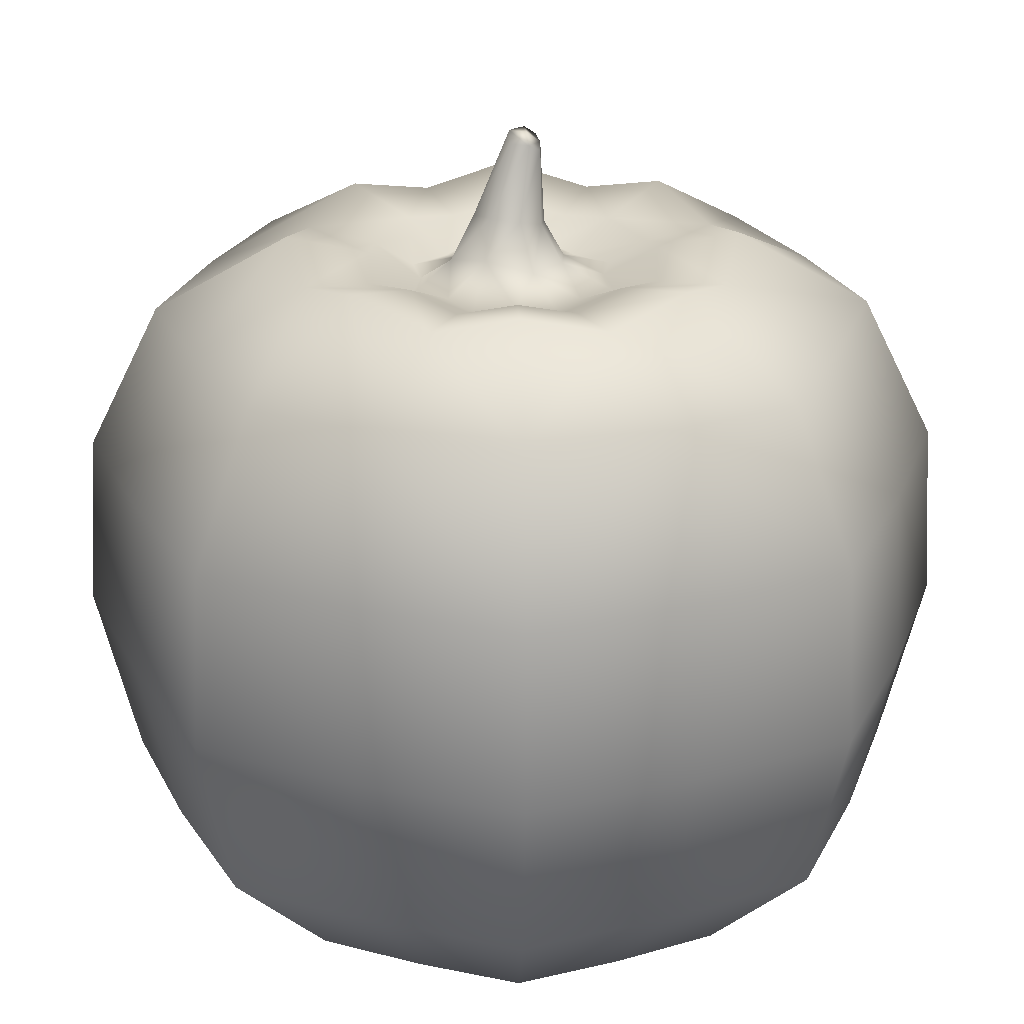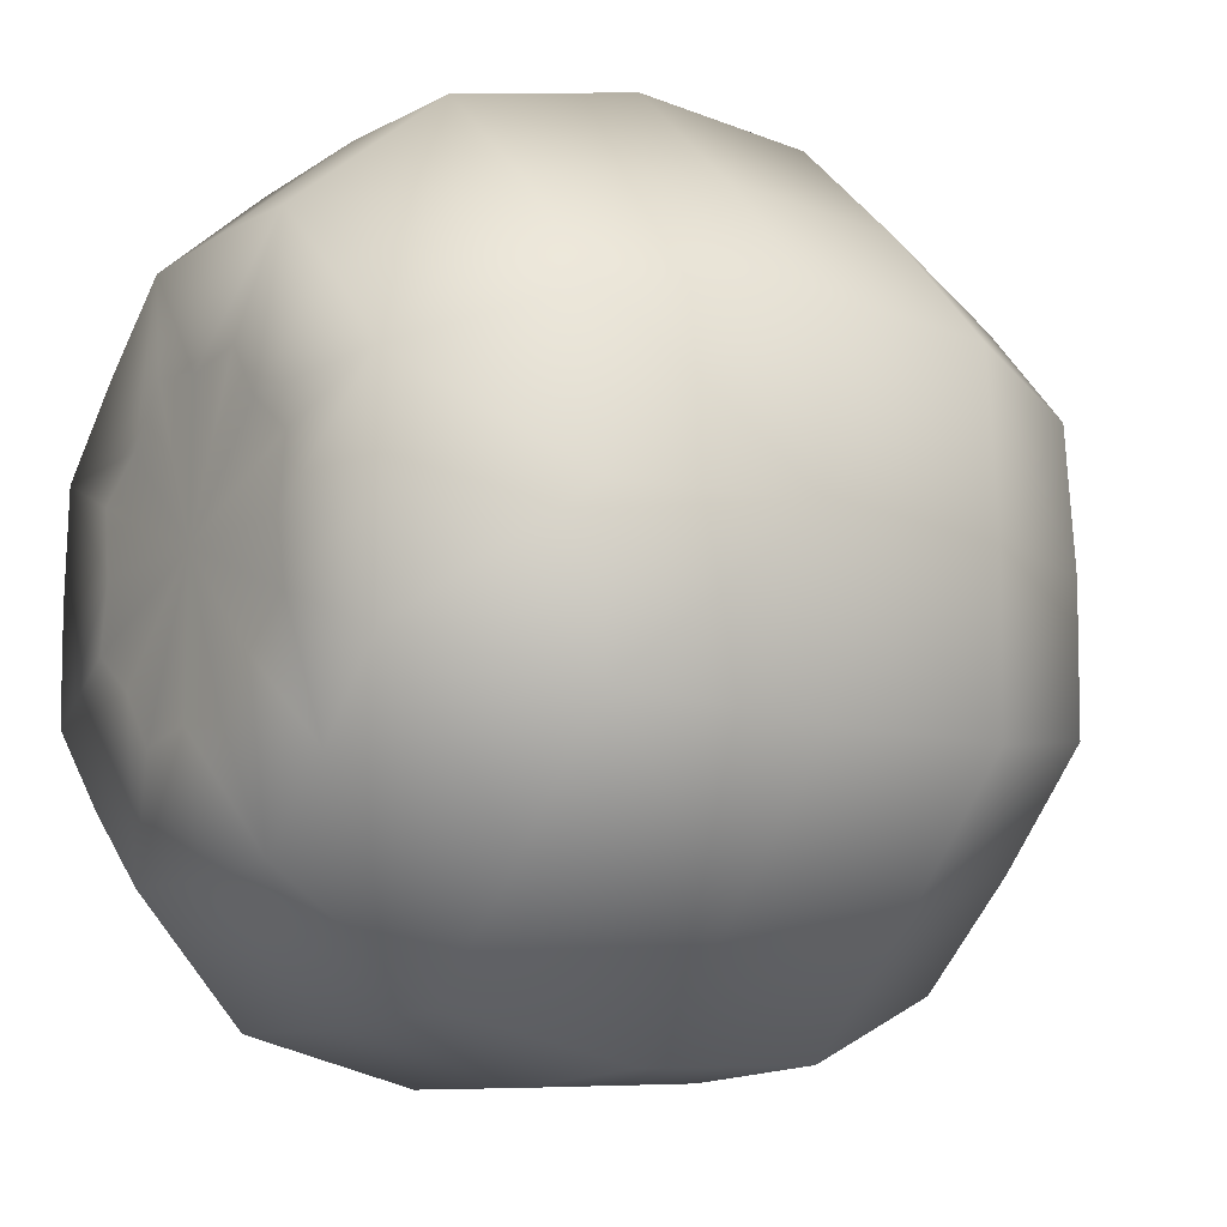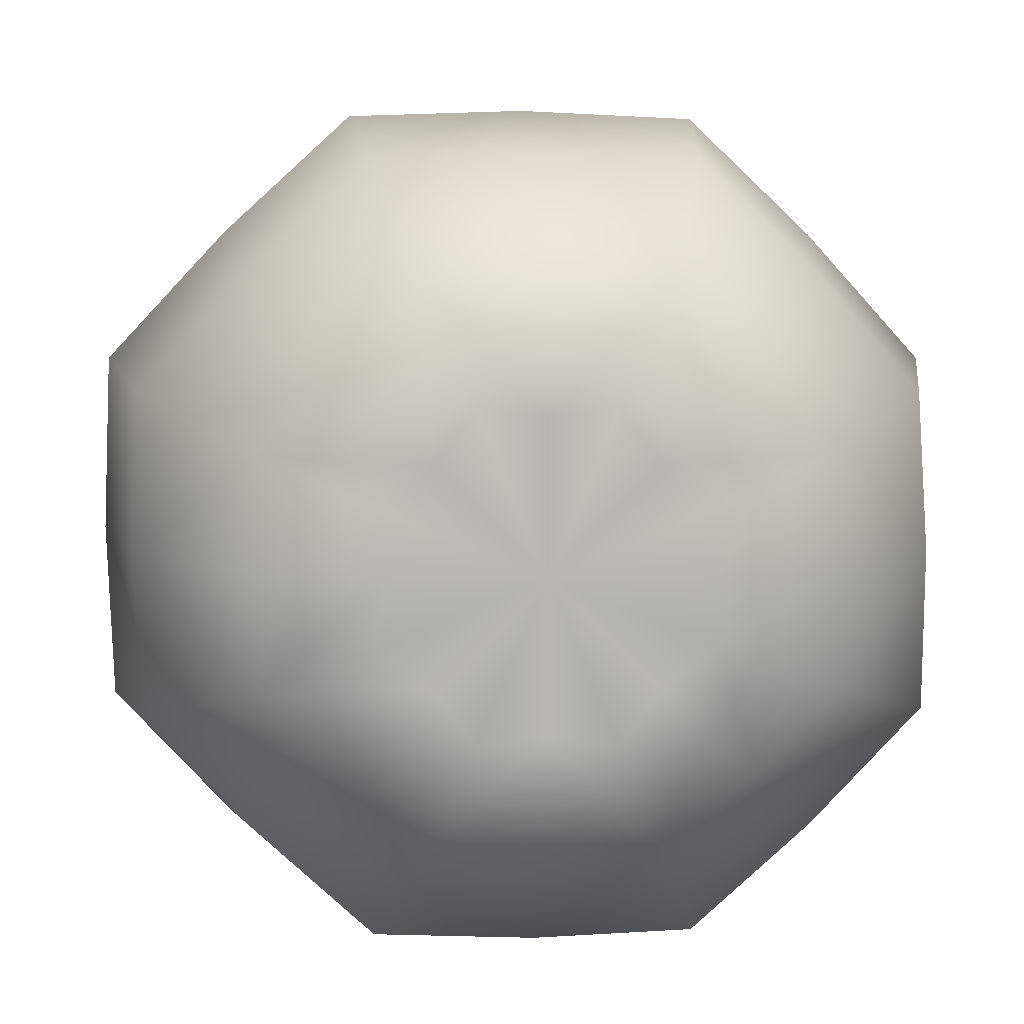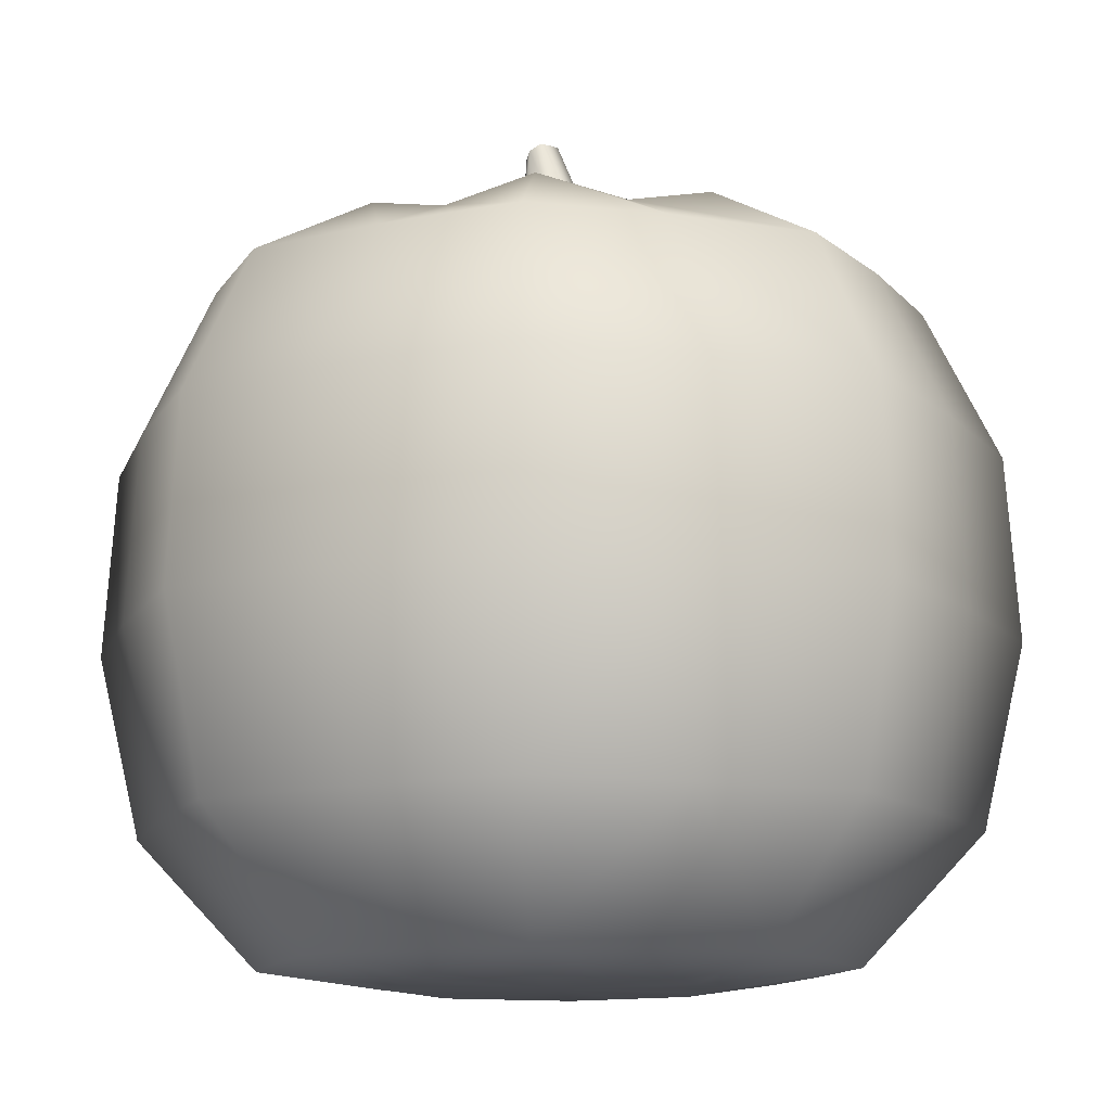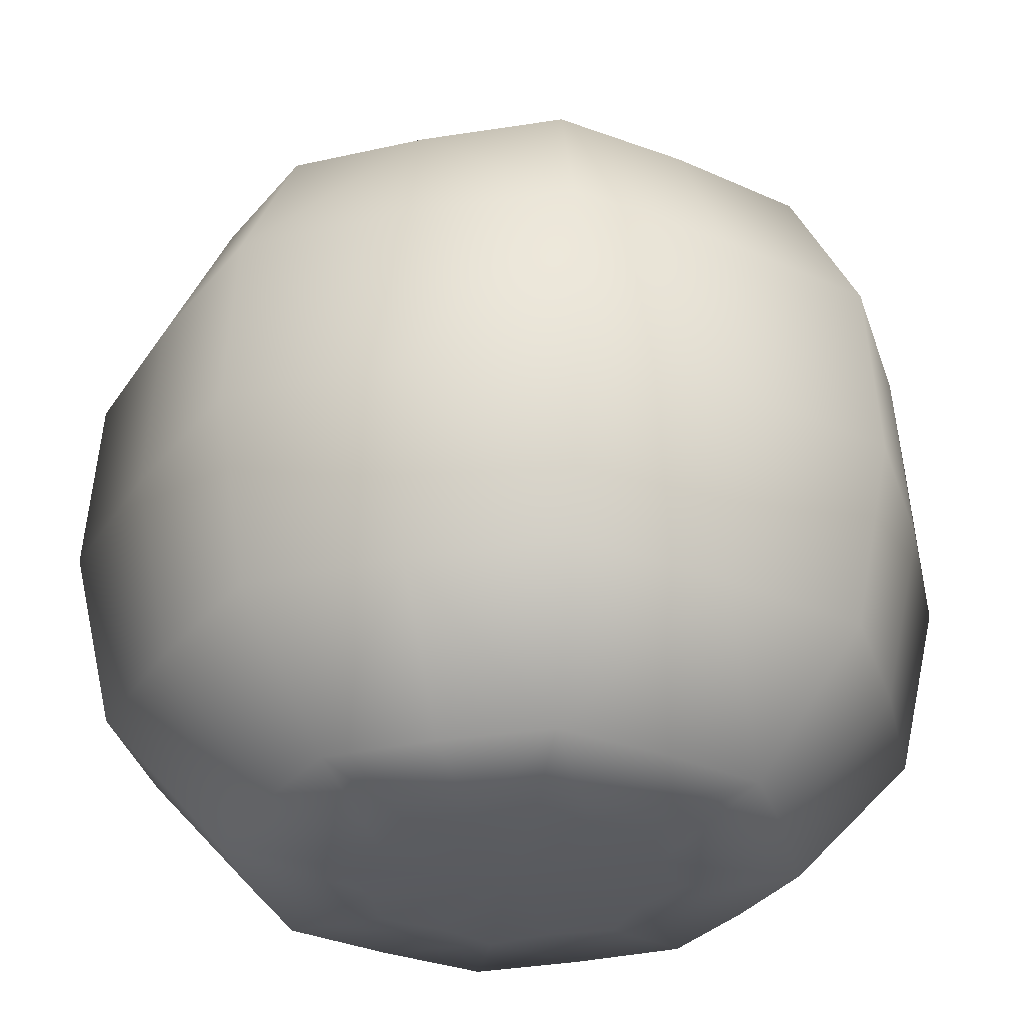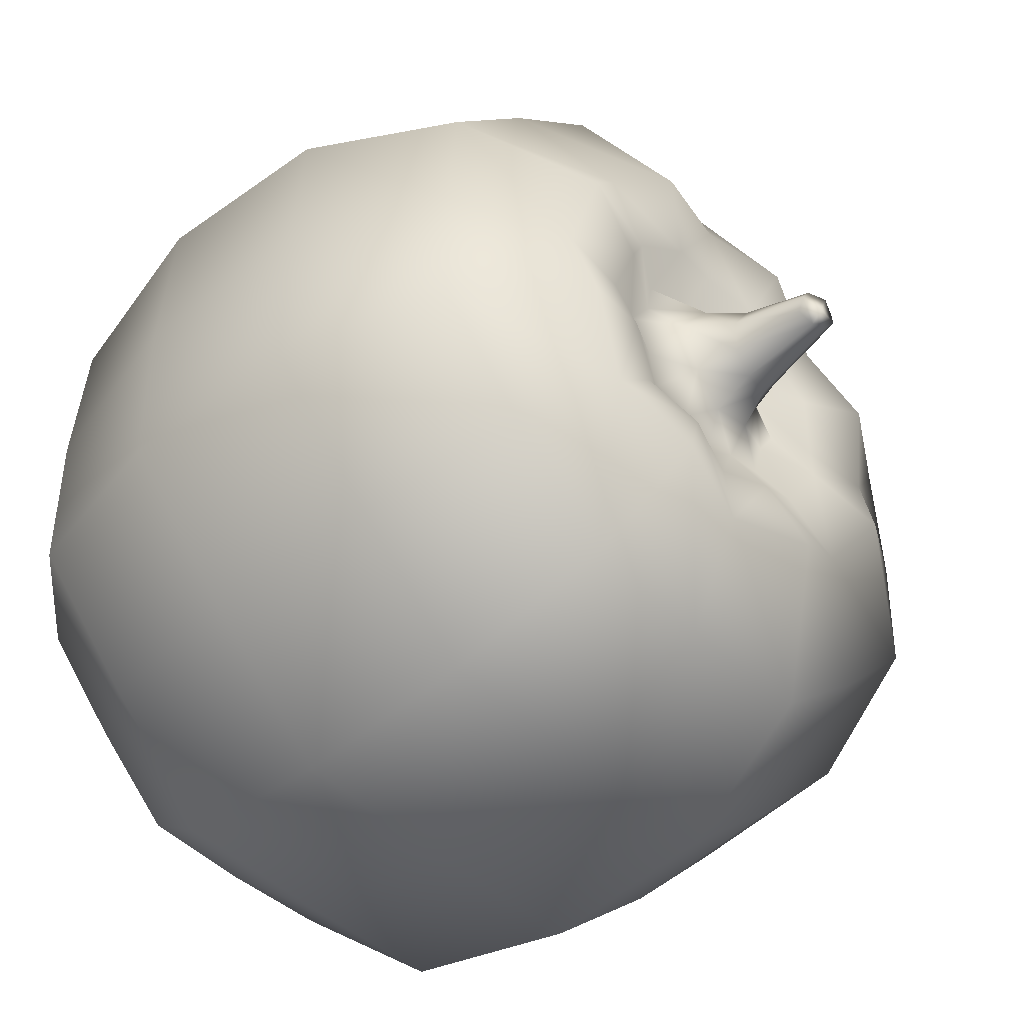
<metadata>
{"format":"obj","ext":"obj","renderer":"f3d","projection":"perspective","resolution":1024,"background":"white","views":[{"elev":26.3,"azim":65.9,"up":"+Y"},{"elev":-12.6,"azim":54.8,"up":"+Z"},{"elev":8.4,"azim":-4.6,"up":"+Z"},{"elev":-12.8,"azim":-107.4,"up":"+Y"},{"elev":-31.6,"azim":-74.8,"up":"+Y"},{"elev":-47.1,"azim":133.2,"up":"+Z"}]}
</metadata>
<code>
g pumpkin_smallOrganic_LP
v -0.08135 0.6648 0.03435
v -0.1462 0.6811 -0.001967
v -0.1044 0.6641 -0.001854
v -0.1301 0.6925 0.05471
v -0.07277 0.6635 0.07443
v -0.2183 0.6883 -0.001684
v -0.1029 0.681 0.1041
v -0.03122 0.6651 0.08369
v -0.05126 0.6926 0.1323
v 0.003403 0.6642 0.1059
v -0.1543 0.6883 0.1551
v -0.2046 0.71 0.08603
v -0.328 0.6346 0.1383
v -0.3344 0.6346 -0.001268
v -0.3951 0.488 0.1667
v -0.4019 0.488 0.001735
v -0.4137 0.307 0.002018
v -0.2367 0.6346 0.2372
v 0.003195 0.681 0.1477
v 0.03885 0.6673 0.08265
v 0.0601 0.6925 0.131
v 0.08012 0.6652 0.07364
v 0.002534 0.6883 0.2196
v -0.08233 0.71 0.2067
v -0.1334 0.6346 0.3305
v -0.161 0.488 0.3978
v 0.001703 0.6346 0.3355
v -0.2827 0.488 0.2869
v -0.2909 0.307 0.2952
v 0.1099 0.681 0.1034
v 0.08949 0.6674 0.03209
v -0.4066 0.307 0.1716
v -0.3691 0.1274 0.1558
v -0.3757 0.1274 0.001942
v -0.2612 0.001565 0.1102
v -0.2658 0.001754 0.001168
v -0.1432 -0.01638 -0.0006074
v 0.1377 0.6926 0.0522
v 0.113 0.6644 -0.002855
v -0.2641 0.1274 0.268
v -0.1529 -0.01562 0.06427
v 0.002213 -0.0164 -0.001287
v -0.1009 -0.01638 0.1018
v -0.1868 0.001754 0.1897
v -0.1064 0.001565 0.263
v -0.1506 0.1274 0.3715
v -0.06184 -0.01562 0.1543
v -0.1658 0.307 0.4094
v 0.003932 0.307 0.4146
v 0.001816 -0.01638 0.1439
v 0.003459 0.1274 0.3764
v 0.004064 0.488 0.4029
v 0.169 0.488 0.395
v 0.002761 0.001754 0.2664
v 0.1118 0.001565 0.2612
v 0.1573 0.1274 0.369
v 0.0666 -0.01562 0.1532
v 0.1043 -0.01638 0.101
v 0.1412 0.6346 0.328
v 0.0903 0.71 0.2051
v 0.2411 0.6346 0.2359
v 0.16 0.6885 0.1541
v 0.2098 0.7101 0.08257
v 0.3314 0.6346 0.1332
v 0.3978 0.488 0.1609
v 0.2264 0.6883 -0.003195
v 0.2879 0.488 0.2824
v 0.2956 0.307 0.2907
v 0.1547 0.681 -0.003063
v 0.1391 0.6926 -0.05895
v 0.08934 0.6662 -0.03819
v 0.08107 0.6647 -0.07924
v 0.3421 0.6346 -0.003346
v 0.2149 0.71 -0.09002
v 0.1625 0.6883 -0.16
v 0.1114 0.6815 -0.1092
v 0.0385 0.6666 -0.08768
v 0.3395 0.6346 -0.1417
v 0.4071 0.488 -0.1697
v 0.05971 0.6957 -0.1372
v 0.004782 0.6638 -0.1106
v 0.4092 0.488 -0.004687
v 0.4202 0.307 -0.004479
v 0.2448 0.6346 -0.242
v 0.005424 0.6811 -0.1527
v -0.03175 0.6643 -0.08662
v -0.05128 0.6898 -0.1359
v -0.07202 0.6637 -0.07871
v 0.005764 0.6884 -0.2245
v 0.09008 0.7104 -0.2112
v 0.1409 0.6346 -0.335
v 0.1685 0.488 -0.4022
v 0.006406 0.6346 -0.3403
v 0.2928 0.488 -0.2908
v 0.3004 0.307 -0.2987
v -0.1014 0.6807 -0.1083
v -0.08178 0.6659 -0.03631
v -0.1302 0.693 -0.05644
v -0.1044 0.6641 -0.001854
v -0.1462 0.6811 -0.001967
v -0.2183 0.6883 -0.001684
v -0.152 0.6883 -0.1589
v -0.2045 0.7101 -0.08649
v -0.3344 0.6346 -0.001268
v -0.3282 0.6346 -0.1363
v -0.3957 0.488 -0.1633
v -0.4019 0.488 0.001735
v -0.4137 0.307 0.002018
v -0.08227 0.7097 -0.2098
v -0.2337 0.6346 -0.2405
v -0.1336 0.6346 -0.3325
v -0.1618 0.488 -0.3994
v -0.2832 0.488 -0.286
v -0.2918 0.307 -0.2938
v -0.4074 0.307 -0.1677
v -0.37 0.1274 -0.152
v -0.3757 0.1274 0.001942
v -0.2618 0.001565 -0.1079
v -0.2658 0.001754 0.001168
v 0.003724 0.488 -0.4075
v 0.003138 0.307 -0.4187
v -0.2654 0.1274 -0.2664
v -0.167 0.307 -0.4104
v -0.1522 0.1274 -0.3721
v -0.1077 0.001565 -0.2637
v 0.1726 0.307 -0.4134
v 0.002062 0.1274 -0.3796
v 0.1558 0.1274 -0.3747
v 0.1104 0.001565 -0.2654
v -0.1878 0.001754 -0.1888
v 0.2719 0.1274 -0.2707
v 0.001438 0.001754 -0.2689
v -0.1003 -0.01638 -0.1035
v 0.002496 -0.01638 -0.1464
v -0.06235 -0.01562 -0.1558
v 0.002213 -0.0164 -0.001287
v -0.1531 -0.01562 -0.06415
v -0.1432 -0.01638 -0.0006074
v -0.2658 0.001754 0.001168
v 0.066 -0.01562 -0.1567
v 0.1055 -0.01638 -0.1043
v 0.1928 0.001754 -0.1918
v 0.1589 -0.01562 -0.06639
v 0.1475 -0.01638 -0.001797
v 0.2687 0.001565 -0.112
v 0.2699 0.001754 -0.002949
v 0.2622 0.001584 0.1064
v 0.3788 0.1274 -0.1578
v 0.3807 0.1274 -0.003799
v 0.418 0.307 -0.1742
v 0.3701 0.1274 0.1506
v 0.1556 -0.01562 0.06208
v 0.1899 0.001754 0.1868
v 0.2679 0.1274 0.264
v 0.4085 0.307 0.1657
v 0.1735 0.307 0.4065
v 0.06806 0.6921 0.003888
v 0.113 0.6644 -0.002855
v 0.08949 0.6674 0.03209
v 0.03851 0.7009 0.04314
v 0.08012 0.6652 0.07364
v 0.03389 0.7331 0.003491
v 0.03885 0.6673 0.08265
v 0.01951 0.7374 0.02895
v 0.02354 0.808 -0.01016
v 0.01366 0.8084 0.00487
v -0.00419 0.6902 0.06117
v 0.003403 0.6642 0.1059
v -0.03122 0.6651 0.08369
v -0.01131 0.731 0.03326
v -0.0008092 0.8176 -0.0008718
v -0.04049 0.678 0.03919
v -0.07277 0.6635 0.07443
v -0.08135 0.6648 0.03435
v -0.06019 0.6804 -0.002912
v -0.1044 0.6641 -0.001854
v -0.08178 0.6659 -0.03631
v -0.03483 0.7224 0.01858
v -0.01318 0.8143 -0.01209
v -0.01392 0.8148 -0.02308
v -0.0008092 0.8176 -0.0008718
v -0.03904 0.6799 -0.04764
v -0.07202 0.6637 -0.07871
v -0.03175 0.6643 -0.08662
v -0.04414 0.7171 -0.009315
v 0.003913 0.6799 -0.05929
v 0.004782 0.6638 -0.1106
v 0.0385 0.6666 -0.08768
v -0.0267 0.7151 -0.03536
v 0.04307 0.6882 -0.03919
v 0.08107 0.6647 -0.07924
v 0.08934 0.6662 -0.03819
v -0.006948 0.8085 -0.03211
v 0.001382 0.719 -0.03814
v 0.06806 0.6921 0.003888
v 0.113 0.6644 -0.002855
v 0.02588 0.725 -0.02371
v 0.03389 0.7331 0.003491
v 0.005254 0.8034 -0.03172
v 0.02116 0.8003 -0.02463
v 0.02354 0.808 -0.01016
v 0.02354 0.808 -0.01016
v 0.003743 0.8148 -0.01789
v 0.01366 0.8084 0.00487
g pumpkin_smallOrganic_LP_0
f 3 2 1
f 2 4 1
f 1 4 5
f 2 6 4
f 4 7 5
f 5 7 8
f 7 9 8
f 8 9 10
f 7 4 11
f 7 11 9
f 6 12 4
f 4 12 11
f 13 12 6
f 14 13 6
f 15 13 14
f 16 15 14
f 15 16 17
f 13 18 12
f 18 11 12
f 18 13 15
f 9 19 10
f 10 19 20
f 19 21 20
f 20 21 22
f 19 9 23
f 19 23 21
f 11 24 9
f 9 24 23
f 25 24 11
f 18 25 11
f 26 25 18
f 25 27 24
f 27 23 24
f 27 25 26
f 28 18 15
f 28 26 18
f 28 15 29
f 26 28 29
f 21 30 22
f 22 30 31
f 15 32 29
f 32 15 17
f 33 32 17
f 32 33 29
f 34 33 17
f 33 34 35
f 34 36 35
f 36 37 35
f 30 38 31
f 31 38 39
f 33 40 29
f 33 35 40
f 37 41 35
f 37 42 41
f 41 43 35
f 42 43 41
f 35 44 40
f 43 44 35
f 40 44 45
f 44 43 45
f 40 46 29
f 46 40 45
f 43 42 47
f 43 47 45
f 46 48 29
f 48 46 49
f 48 26 29
f 26 48 49
f 42 50 47
f 47 50 45
f 46 45 51
f 46 51 49
f 52 26 49
f 53 52 49
f 52 27 26
f 52 53 27
f 50 54 45
f 45 54 51
f 54 50 55
f 51 54 55
f 51 56 49
f 56 51 55
f 50 42 57
f 50 57 55
f 42 58 57
f 57 58 55
f 53 59 27
f 27 59 23
f 59 60 23
f 23 60 21
f 59 61 60
f 61 59 53
f 21 60 62
f 61 62 60
f 30 21 62
f 30 62 63
f 38 30 63
f 64 63 62
f 61 64 62
f 65 64 61
f 38 63 66
f 66 63 64
f 67 61 53
f 67 65 61
f 67 53 68
f 65 67 68
f 69 38 66
f 38 69 39
f 39 69 70
f 71 39 70
f 71 70 72
f 73 64 65
f 73 66 64
f 69 66 74
f 70 69 74
f 70 74 75
f 70 76 72
f 76 70 75
f 72 76 77
f 78 74 66
f 73 78 66
f 75 74 78
f 79 78 73
f 76 80 77
f 76 75 80
f 77 80 81
f 82 73 65
f 82 79 73
f 82 65 83
f 79 82 83
f 84 78 79
f 84 75 78
f 80 85 81
f 81 85 86
f 85 87 86
f 86 87 88
f 85 80 89
f 85 89 87
f 75 90 80
f 80 90 89
f 91 90 75
f 84 91 75
f 92 91 84
f 91 93 90
f 93 89 90
f 93 91 92
f 94 84 79
f 94 92 84
f 94 79 95
f 92 94 95
f 87 96 88
f 88 96 97
f 96 98 97
f 97 98 99
f 98 100 99
f 100 98 101
f 96 87 102
f 96 102 98
f 98 103 101
f 102 103 98
f 104 101 103
f 105 104 103
f 105 103 102
f 104 105 106
f 107 104 106
f 107 106 108
f 87 109 102
f 89 109 87
f 110 105 102
f 110 102 109
f 106 105 110
f 111 109 89
f 111 110 109
f 110 111 112
f 93 111 89
f 112 111 93
f 113 106 110
f 113 110 112
f 106 113 114
f 113 112 114
f 106 115 108
f 115 106 114
f 115 116 108
f 116 115 114
f 116 117 108
f 116 118 117
f 118 119 117
f 120 112 93
f 112 120 121
f 120 93 92
f 120 92 121
f 122 116 114
f 116 122 118
f 112 123 114
f 123 112 121
f 123 124 114
f 124 122 114
f 124 123 121
f 124 125 122
f 92 126 121
f 126 92 95
f 127 124 121
f 124 127 125
f 126 128 121
f 128 126 95
f 128 127 121
f 128 129 127
f 122 130 118
f 125 130 122
f 131 128 95
f 128 131 129
f 127 132 125
f 129 132 127
f 130 133 118
f 133 130 125
f 132 134 125
f 134 132 129
f 135 133 125
f 134 135 125
f 136 133 135
f 134 136 135
f 133 137 118
f 133 136 137
f 137 138 118
f 136 138 137
f 138 139 118
f 140 134 129
f 136 134 140
f 141 140 129
f 141 136 140
f 142 141 129
f 131 142 129
f 136 141 143
f 141 142 143
f 144 136 143
f 145 142 131
f 142 145 143
f 146 144 143
f 145 146 143
f 144 146 147
f 148 145 131
f 148 131 95
f 149 146 145
f 147 146 149
f 148 149 145
f 150 148 95
f 79 150 95
f 150 79 83
f 148 150 83
f 149 148 83
f 151 149 83
f 151 147 149
f 152 144 147
f 42 144 152
f 58 42 152
f 58 152 147
f 153 58 147
f 58 153 55
f 154 153 147
f 55 153 154
f 151 154 147
f 56 55 154
f 155 151 83
f 65 155 83
f 155 65 68
f 151 155 68
f 154 151 68
f 56 154 68
f 156 56 68
f 53 156 68
f 56 156 49
f 156 53 49
f 159 158 157
f 159 157 160
f 161 159 160
f 160 157 162
f 163 161 160
f 164 160 162
f 164 162 165
f 166 164 165
f 163 160 167
f 167 160 164
f 163 167 168
f 167 169 168
f 170 164 166
f 170 167 164
f 171 170 166
f 169 167 172
f 172 167 170
f 172 173 169
f 174 173 172
f 174 172 175
f 175 176 174
f 177 176 175
f 178 170 171
f 178 172 170
f 175 172 178
f 179 178 171
f 179 180 178
f 179 181 180
f 177 175 182
f 183 177 182
f 184 183 182
f 185 175 178
f 180 185 178
f 184 182 186
f 187 184 186
f 188 187 186
f 189 182 175
f 185 189 175
f 186 182 189
f 188 186 190
f 191 188 190
f 192 191 190
f 193 189 185
f 180 193 185
f 194 186 189
f 194 189 193
f 190 186 194
f 192 190 195
f 196 192 195
f 195 190 197
f 197 190 194
f 198 195 197
f 199 194 193
f 193 180 199
f 197 194 199
f 198 197 200
f 200 197 199
f 201 198 200
f 200 199 202
f 180 203 199
f 199 203 202
f 181 203 180
f 202 203 181
f 204 202 181

</code>
